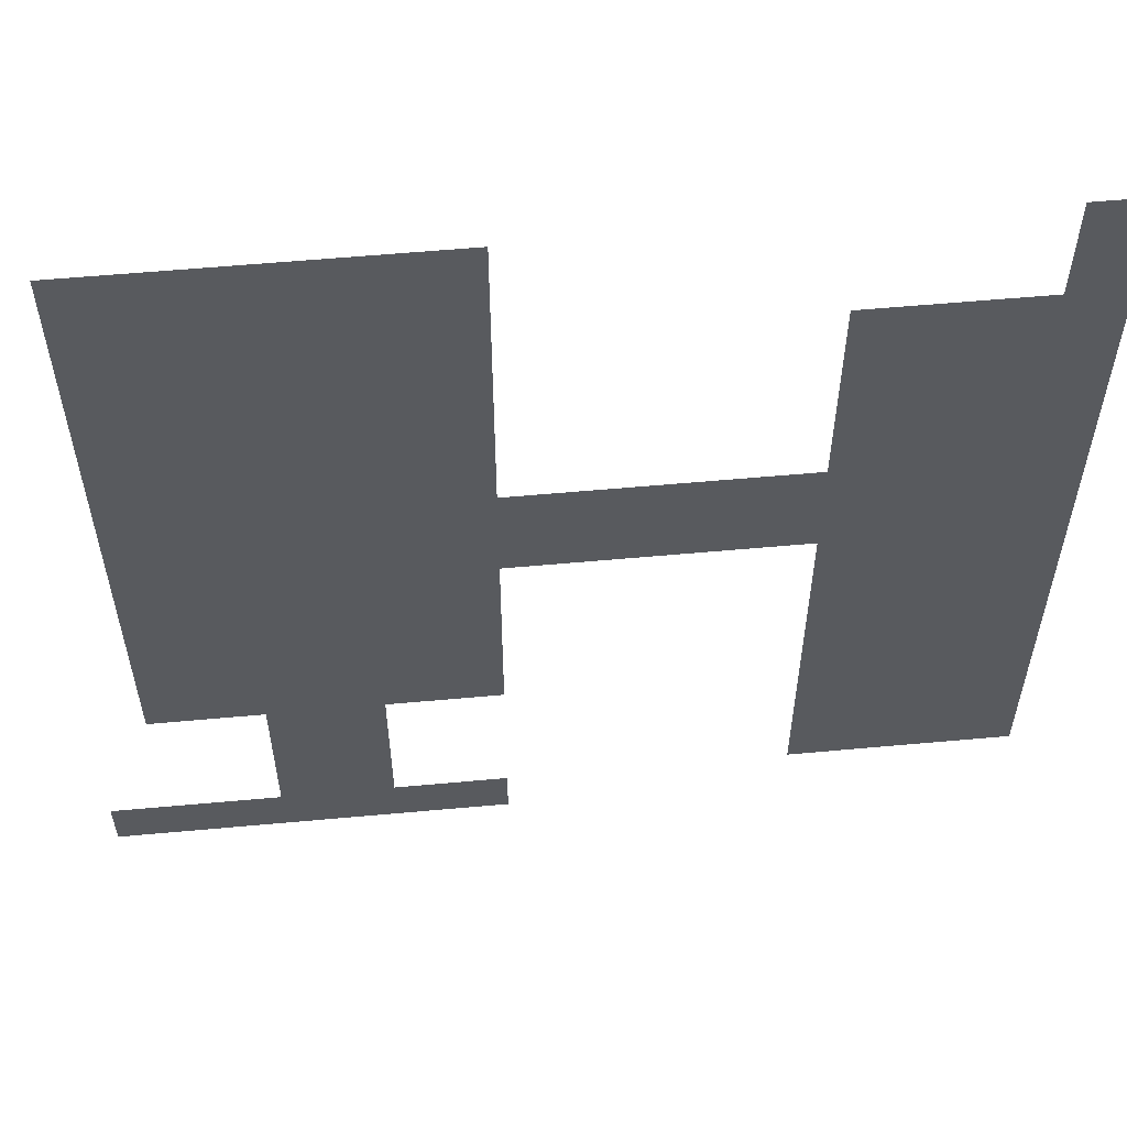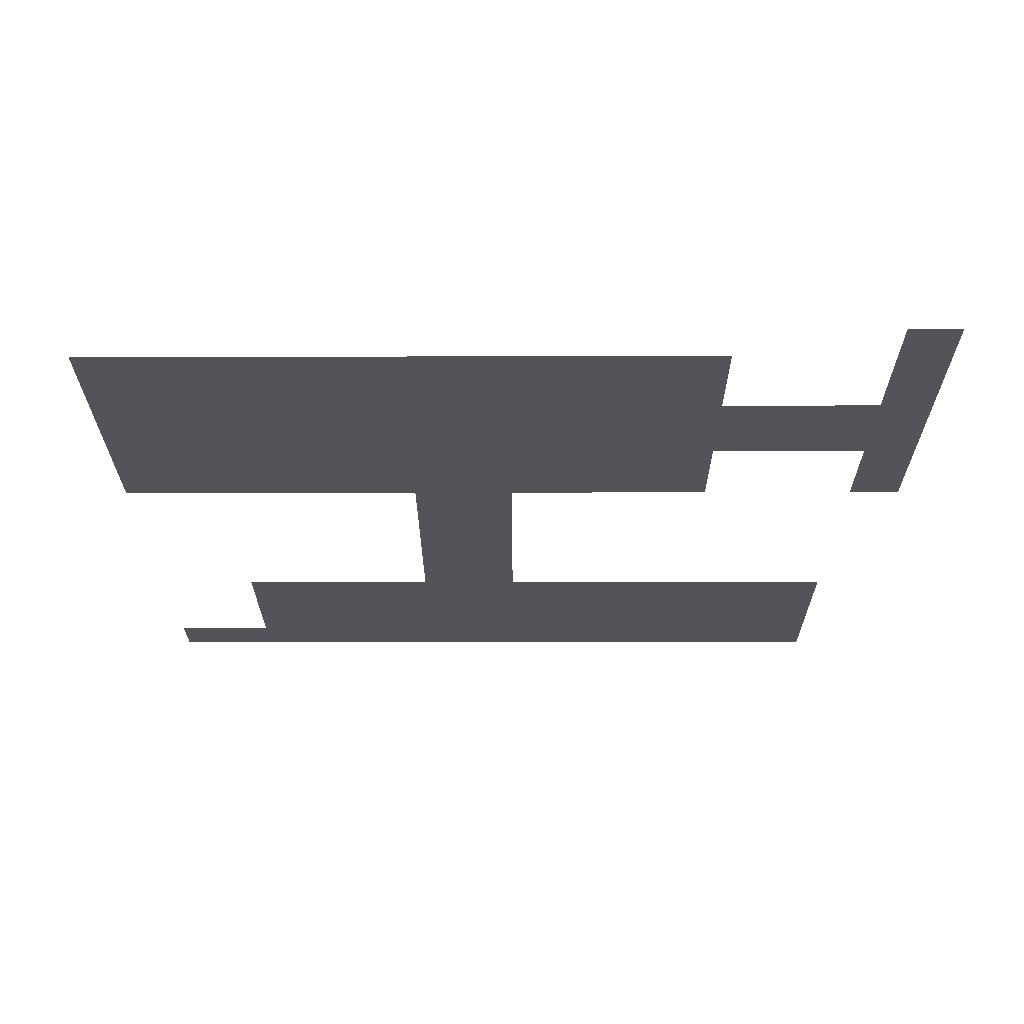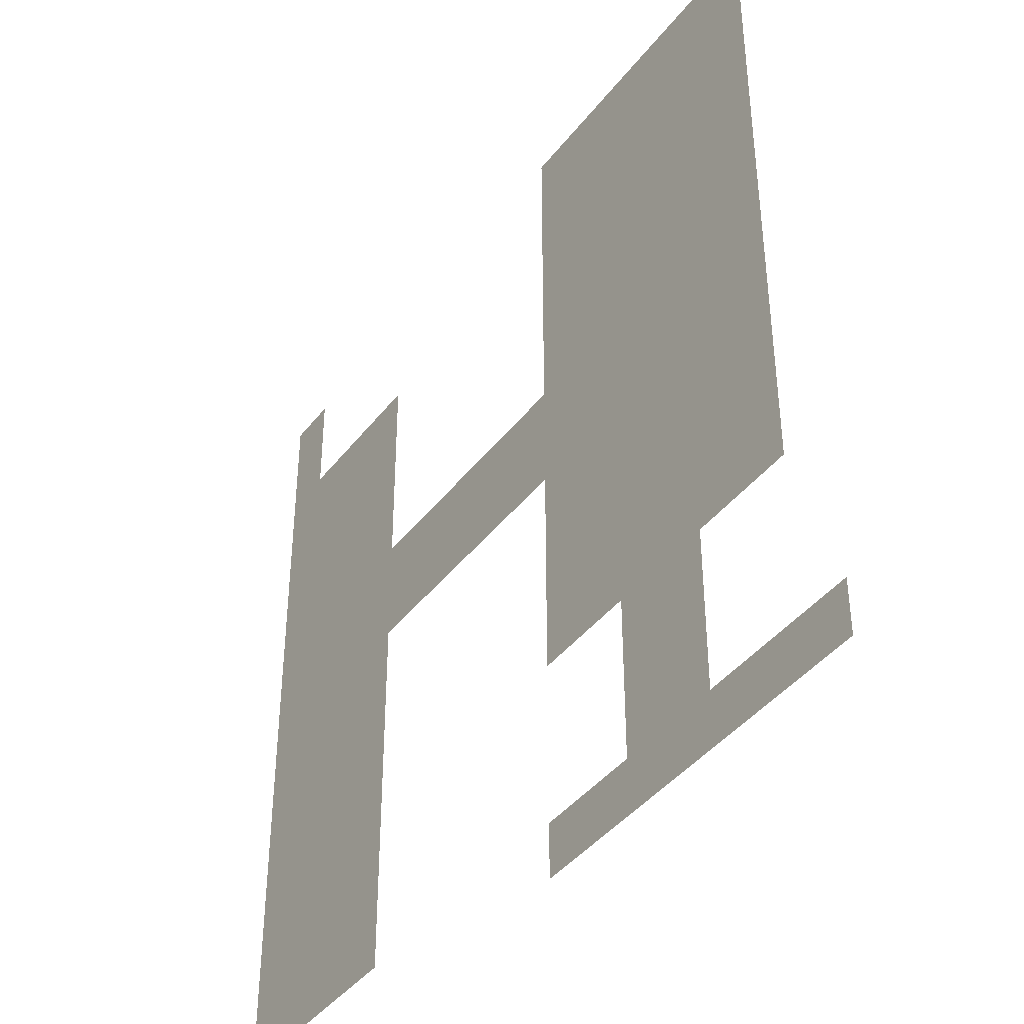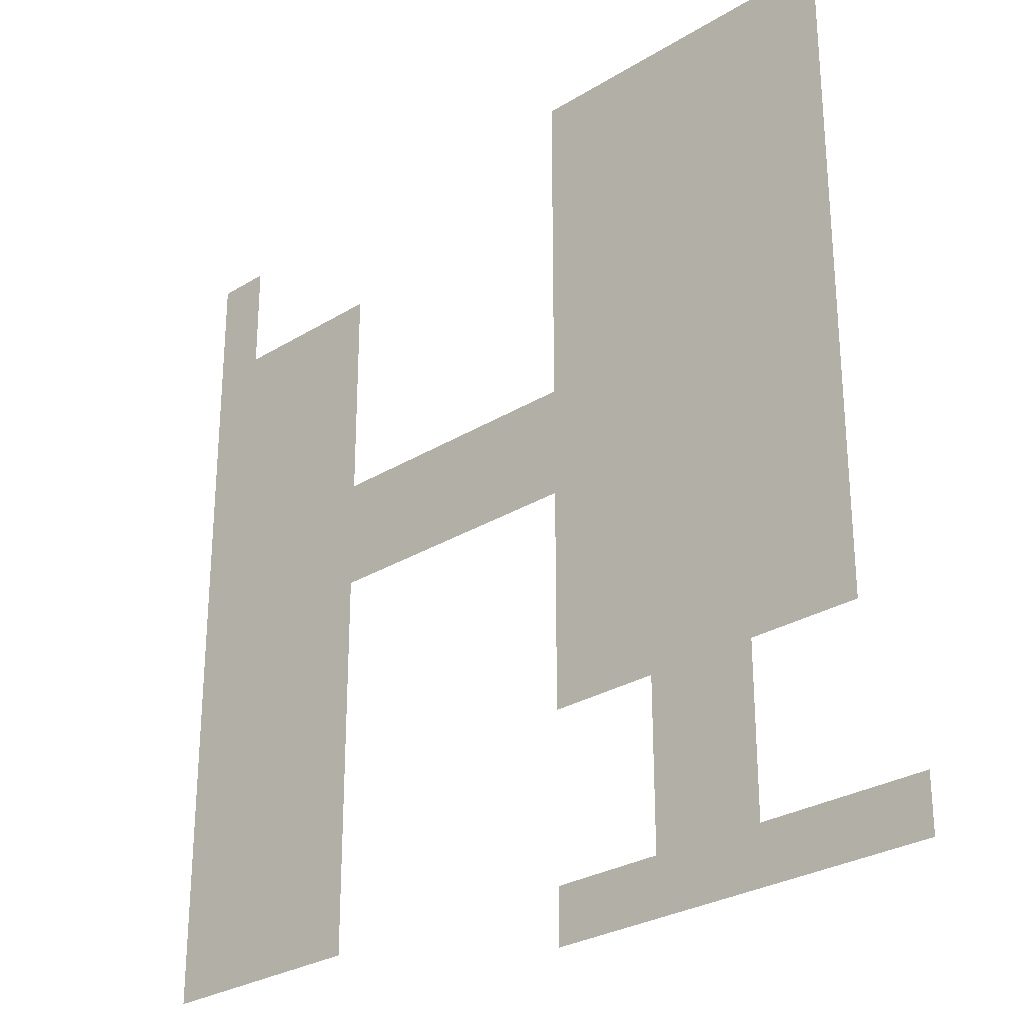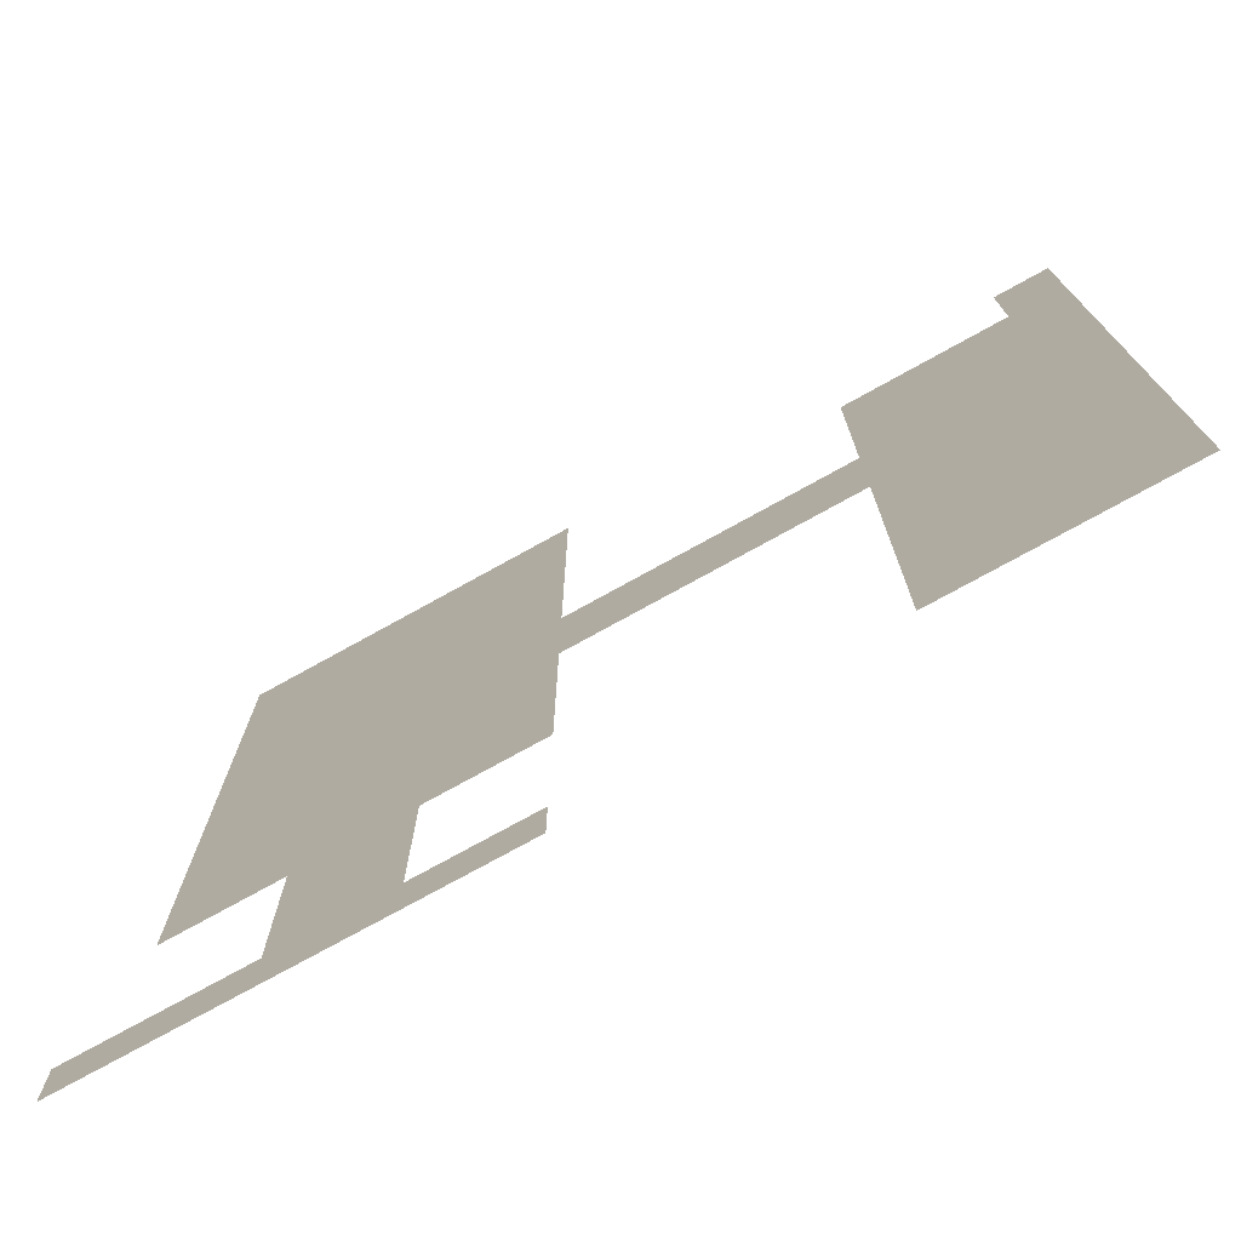
<metadata>
{"format":"obj","ext":"obj","renderer":"f3d","projection":"perspective","resolution":1024,"background":"white","views":[{"elev":57.9,"azim":-5.4,"up":"+Y"},{"elev":-23.7,"azim":-89.8,"up":"+Z"},{"elev":-41.4,"azim":-124.1,"up":"+Y"},{"elev":-28.1,"azim":-136.9,"up":"+Y"},{"elev":-75.4,"azim":29.0,"up":"+Y"}]}
</metadata>
<code>
v 0 -1 0
v -1 -1 0
v -1 0 0
v 0 0 0
v -9 -1 0
v -10 -1 0
v -10 0 0
v -9 0 0
v -10 -1 0
v -11 -1 0
v -11 0 0
v -10 0 0
v -11 -1 0
v -12 -1 0
v -12 0 0
v -11 0 0
v -12 -1 0
v -13 -1 0
v -13 0 0
v -12 0 0
v -13 -1 0
v -14 -1 0
v -14 0 0
v -13 0 0
v -14 -1 0
v -15 -1 0
v -15 0 0
v -14 0 0
v 0 -2 0
v -1 -2 0
v -1 -1 0
v 0 -1 0
v -9 -2 0
v -10 -2 0
v -10 -1 0
v -9 -1 0
v -10 -2 0
v -11 -2 0
v -11 -1 0
v -10 -1 0
v -11 -2 0
v -12 -2 0
v -12 -1 0
v -11 -1 0
v -12 -2 0
v -13 -2 0
v -13 -1 0
v -12 -1 0
v -13 -2 0
v -14 -2 0
v -14 -1 0
v -13 -1 0
v -14 -2 0
v -15 -2 0
v -15 -1 0
v -14 -1 0
v 0 -3 0
v -1 -3 0
v -1 -2 0
v 0 -2 0
v -1 -3 0
v -2 -3 0
v -2 -2 0
v -1 -2 0
v -2 -3 0
v -3 -3 0
v -3 -2 0
v -2 -2 0
v -3 -3 0
v -4 -3 0
v -4 -2 0
v -3 -2 0
v -9 -3 0
v -10 -3 0
v -10 -2 0
v -9 -2 0
v -10 -3 0
v -11 -3 0
v -11 -2 0
v -10 -2 0
v -11 -3 0
v -12 -3 0
v -12 -2 0
v -11 -2 0
v -12 -3 0
v -13 -3 0
v -13 -2 0
v -12 -2 0
v -13 -3 0
v -14 -3 0
v -14 -2 0
v -13 -2 0
v -14 -3 0
v -15 -3 0
v -15 -2 0
v -14 -2 0
v 0 -4 0
v -1 -4 0
v -1 -3 0
v 0 -3 0
v -1 -4 0
v -2 -4 0
v -2 -3 0
v -1 -3 0
v -2 -4 0
v -3 -4 0
v -3 -3 0
v -2 -3 0
v -3 -4 0
v -4 -4 0
v -4 -3 0
v -3 -3 0
v -9 -4 0
v -10 -4 0
v -10 -3 0
v -9 -3 0
v -10 -4 0
v -11 -4 0
v -11 -3 0
v -10 -3 0
v -11 -4 0
v -12 -4 0
v -12 -3 0
v -11 -3 0
v -12 -4 0
v -13 -4 0
v -13 -3 0
v -12 -3 0
v -13 -4 0
v -14 -4 0
v -14 -3 0
v -13 -3 0
v -14 -4 0
v -15 -4 0
v -15 -3 0
v -14 -3 0
v 0 -5 0
v -1 -5 0
v -1 -4 0
v 0 -4 0
v -1 -5 0
v -2 -5 0
v -2 -4 0
v -1 -4 0
v -2 -5 0
v -3 -5 0
v -3 -4 0
v -2 -4 0
v -3 -5 0
v -4 -5 0
v -4 -4 0
v -3 -4 0
v -9 -5 0
v -10 -5 0
v -10 -4 0
v -9 -4 0
v -10 -5 0
v -11 -5 0
v -11 -4 0
v -10 -4 0
v -11 -5 0
v -12 -5 0
v -12 -4 0
v -11 -4 0
v -12 -5 0
v -13 -5 0
v -13 -4 0
v -12 -4 0
v -13 -5 0
v -14 -5 0
v -14 -4 0
v -13 -4 0
v -14 -5 0
v -15 -5 0
v -15 -4 0
v -14 -4 0
v 0 -6 0
v -1 -6 0
v -1 -5 0
v 0 -5 0
v -1 -6 0
v -2 -6 0
v -2 -5 0
v -1 -5 0
v -2 -6 0
v -3 -6 0
v -3 -5 0
v -2 -5 0
v -3 -6 0
v -4 -6 0
v -4 -5 0
v -3 -5 0
v -9 -6 0
v -10 -6 0
v -10 -5 0
v -9 -5 0
v -10 -6 0
v -11 -6 0
v -11 -5 0
v -10 -5 0
v -11 -6 0
v -12 -6 0
v -12 -5 0
v -11 -5 0
v -12 -6 0
v -13 -6 0
v -13 -5 0
v -12 -5 0
v -13 -6 0
v -14 -6 0
v -14 -5 0
v -13 -5 0
v -14 -6 0
v -15 -6 0
v -15 -5 0
v -14 -5 0
v 0 -7 0
v -1 -7 0
v -1 -6 0
v 0 -6 0
v -1 -7 0
v -2 -7 0
v -2 -6 0
v -1 -6 0
v -2 -7 0
v -3 -7 0
v -3 -6 0
v -2 -6 0
v -3 -7 0
v -4 -7 0
v -4 -6 0
v -3 -6 0
v -4 -7 0
v -5 -7 0
v -5 -6 0
v -4 -6 0
v -5 -7 0
v -6 -7 0
v -6 -6 0
v -5 -6 0
v -6 -7 0
v -7 -7 0
v -7 -6 0
v -6 -6 0
v -7 -7 0
v -8 -7 0
v -8 -6 0
v -7 -6 0
v -8 -7 0
v -9 -7 0
v -9 -6 0
v -8 -6 0
v -9 -7 0
v -10 -7 0
v -10 -6 0
v -9 -6 0
v -10 -7 0
v -11 -7 0
v -11 -6 0
v -10 -6 0
v -11 -7 0
v -12 -7 0
v -12 -6 0
v -11 -6 0
v -12 -7 0
v -13 -7 0
v -13 -6 0
v -12 -6 0
v -13 -7 0
v -14 -7 0
v -14 -6 0
v -13 -6 0
v -14 -7 0
v -15 -7 0
v -15 -6 0
v -14 -6 0
v 0 -8 0
v -1 -8 0
v -1 -7 0
v 0 -7 0
v -1 -8 0
v -2 -8 0
v -2 -7 0
v -1 -7 0
v -2 -8 0
v -3 -8 0
v -3 -7 0
v -2 -7 0
v -3 -8 0
v -4 -8 0
v -4 -7 0
v -3 -7 0
v -4 -8 0
v -5 -8 0
v -5 -7 0
v -4 -7 0
v -5 -8 0
v -6 -8 0
v -6 -7 0
v -5 -7 0
v -6 -8 0
v -7 -8 0
v -7 -7 0
v -6 -7 0
v -7 -8 0
v -8 -8 0
v -8 -7 0
v -7 -7 0
v -8 -8 0
v -9 -8 0
v -9 -7 0
v -8 -7 0
v -9 -8 0
v -10 -8 0
v -10 -7 0
v -9 -7 0
v -10 -8 0
v -11 -8 0
v -11 -7 0
v -10 -7 0
v -11 -8 0
v -12 -8 0
v -12 -7 0
v -11 -7 0
v -12 -8 0
v -13 -8 0
v -13 -7 0
v -12 -7 0
v -13 -8 0
v -14 -8 0
v -14 -7 0
v -13 -7 0
v -14 -8 0
v -15 -8 0
v -15 -7 0
v -14 -7 0
v 0 -9 0
v -1 -9 0
v -1 -8 0
v 0 -8 0
v -1 -9 0
v -2 -9 0
v -2 -8 0
v -1 -8 0
v -2 -9 0
v -3 -9 0
v -3 -8 0
v -2 -8 0
v -3 -9 0
v -4 -9 0
v -4 -8 0
v -3 -8 0
v -9 -9 0
v -10 -9 0
v -10 -8 0
v -9 -8 0
v -10 -9 0
v -11 -9 0
v -11 -8 0
v -10 -8 0
v -11 -9 0
v -12 -9 0
v -12 -8 0
v -11 -8 0
v -12 -9 0
v -13 -9 0
v -13 -8 0
v -12 -8 0
v -13 -9 0
v -14 -9 0
v -14 -8 0
v -13 -8 0
v -14 -9 0
v -15 -9 0
v -15 -8 0
v -14 -8 0
v 0 -10 0
v -1 -10 0
v -1 -9 0
v 0 -9 0
v -1 -10 0
v -2 -10 0
v -2 -9 0
v -1 -9 0
v -2 -10 0
v -3 -10 0
v -3 -9 0
v -2 -9 0
v -3 -10 0
v -4 -10 0
v -4 -9 0
v -3 -9 0
v -9 -10 0
v -10 -10 0
v -10 -9 0
v -9 -9 0
v -10 -10 0
v -11 -10 0
v -11 -9 0
v -10 -9 0
v -11 -10 0
v -12 -10 0
v -12 -9 0
v -11 -9 0
v -12 -10 0
v -13 -10 0
v -13 -9 0
v -12 -9 0
v -13 -10 0
v -14 -10 0
v -14 -9 0
v -13 -9 0
v -14 -10 0
v -15 -10 0
v -15 -9 0
v -14 -9 0
v 0 -11 0
v -1 -11 0
v -1 -10 0
v 0 -10 0
v -1 -11 0
v -2 -11 0
v -2 -10 0
v -1 -10 0
v -2 -11 0
v -3 -11 0
v -3 -10 0
v -2 -10 0
v -3 -11 0
v -4 -11 0
v -4 -10 0
v -3 -10 0
v -9 -11 0
v -10 -11 0
v -10 -10 0
v -9 -10 0
v -10 -11 0
v -11 -11 0
v -11 -10 0
v -10 -10 0
v -11 -11 0
v -12 -11 0
v -12 -10 0
v -11 -10 0
v -12 -11 0
v -13 -11 0
v -13 -10 0
v -12 -10 0
v -13 -11 0
v -14 -11 0
v -14 -10 0
v -13 -10 0
v -14 -11 0
v -15 -11 0
v -15 -10 0
v -14 -10 0
v 0 -12 0
v -1 -12 0
v -1 -11 0
v 0 -11 0
v -1 -12 0
v -2 -12 0
v -2 -11 0
v -1 -11 0
v -2 -12 0
v -3 -12 0
v -3 -11 0
v -2 -11 0
v -3 -12 0
v -4 -12 0
v -4 -11 0
v -3 -11 0
v -9 -12 0
v -10 -12 0
v -10 -11 0
v -9 -11 0
v -10 -12 0
v -11 -12 0
v -11 -11 0
v -10 -11 0
v -11 -12 0
v -12 -12 0
v -12 -11 0
v -11 -11 0
v -12 -12 0
v -13 -12 0
v -13 -11 0
v -12 -11 0
v -13 -12 0
v -14 -12 0
v -14 -11 0
v -13 -11 0
v -14 -12 0
v -15 -12 0
v -15 -11 0
v -14 -11 0
v 0 -13 0
v -1 -13 0
v -1 -12 0
v 0 -12 0
v -1 -13 0
v -2 -13 0
v -2 -12 0
v -1 -12 0
v -2 -13 0
v -3 -13 0
v -3 -12 0
v -2 -12 0
v -3 -13 0
v -4 -13 0
v -4 -12 0
v -3 -12 0
v -11 -13 0
v -12 -13 0
v -12 -12 0
v -11 -12 0
v -12 -13 0
v -13 -13 0
v -13 -12 0
v -12 -12 0
v 0 -14 0
v -1 -14 0
v -1 -13 0
v 0 -13 0
v -1 -14 0
v -2 -14 0
v -2 -13 0
v -1 -13 0
v -2 -14 0
v -3 -14 0
v -3 -13 0
v -2 -13 0
v -3 -14 0
v -4 -14 0
v -4 -13 0
v -3 -13 0
v -11 -14 0
v -12 -14 0
v -12 -13 0
v -11 -13 0
v -12 -14 0
v -13 -14 0
v -13 -13 0
v -12 -13 0
v 0 -15 0
v -1 -15 0
v -1 -14 0
v 0 -14 0
v -1 -15 0
v -2 -15 0
v -2 -14 0
v -1 -14 0
v -2 -15 0
v -3 -15 0
v -3 -14 0
v -2 -14 0
v -3 -15 0
v -4 -15 0
v -4 -14 0
v -3 -14 0
v -11 -15 0
v -12 -15 0
v -12 -14 0
v -11 -14 0
v -12 -15 0
v -13 -15 0
v -13 -14 0
v -12 -14 0
v -9 -16 0
v -10 -16 0
v -10 -15 0
v -9 -15 0
v -10 -16 0
v -11 -16 0
v -11 -15 0
v -10 -15 0
v -11 -16 0
v -12 -16 0
v -12 -15 0
v -11 -15 0
v -12 -16 0
v -13 -16 0
v -13 -15 0
v -12 -15 0
v -13 -16 0
v -14 -16 0
v -14 -15 0
v -13 -15 0
v -14 -16 0
v -15 -16 0
v -15 -15 0
v -14 -15 0
v -15 -16 0
v -16 -16 0
v -16 -15 0
v -15 -15 0
g World_mesh_0019
f 1 2 3 4
f 5 6 7 8
f 9 10 11 12
f 13 14 15 16
f 17 18 19 20
f 21 22 23 24
f 25 26 27 28
f 29 30 31 32
f 33 34 35 36
f 37 38 39 40
f 41 42 43 44
f 45 46 47 48
f 49 50 51 52
f 53 54 55 56
f 57 58 59 60
f 61 62 63 64
f 65 66 67 68
f 69 70 71 72
f 73 74 75 76
f 77 78 79 80
f 81 82 83 84
f 85 86 87 88
f 89 90 91 92
f 93 94 95 96
f 97 98 99 100
f 101 102 103 104
f 105 106 107 108
f 109 110 111 112
f 113 114 115 116
f 117 118 119 120
f 121 122 123 124
f 125 126 127 128
f 129 130 131 132
f 133 134 135 136
f 137 138 139 140
f 141 142 143 144
f 145 146 147 148
f 149 150 151 152
f 153 154 155 156
f 157 158 159 160
f 161 162 163 164
f 165 166 167 168
f 169 170 171 172
f 173 174 175 176
f 177 178 179 180
f 181 182 183 184
f 185 186 187 188
f 189 190 191 192
f 193 194 195 196
f 197 198 199 200
f 201 202 203 204
f 205 206 207 208
f 209 210 211 212
f 213 214 215 216
f 217 218 219 220
f 221 222 223 224
f 225 226 227 228
f 229 230 231 232
f 233 234 235 236
f 237 238 239 240
f 241 242 243 244
f 245 246 247 248
f 249 250 251 252
f 253 254 255 256
f 257 258 259 260
f 261 262 263 264
f 265 266 267 268
f 269 270 271 272
f 273 274 275 276
f 277 278 279 280
f 281 282 283 284
f 285 286 287 288
f 289 290 291 292
f 293 294 295 296
f 297 298 299 300
f 301 302 303 304
f 305 306 307 308
f 309 310 311 312
f 313 314 315 316
f 317 318 319 320
f 321 322 323 324
f 325 326 327 328
f 329 330 331 332
f 333 334 335 336
f 337 338 339 340
f 341 342 343 344
f 345 346 347 348
f 349 350 351 352
f 353 354 355 356
f 357 358 359 360
f 361 362 363 364
f 365 366 367 368
f 369 370 371 372
f 373 374 375 376
f 377 378 379 380
f 381 382 383 384
f 385 386 387 388
f 389 390 391 392
f 393 394 395 396
f 397 398 399 400
f 401 402 403 404
f 405 406 407 408
f 409 410 411 412
f 413 414 415 416
f 417 418 419 420
f 421 422 423 424
f 425 426 427 428
f 429 430 431 432
f 433 434 435 436
f 437 438 439 440
f 441 442 443 444
f 445 446 447 448
f 449 450 451 452
f 453 454 455 456
f 457 458 459 460
f 461 462 463 464
f 465 466 467 468
f 469 470 471 472
f 473 474 475 476
f 477 478 479 480
f 481 482 483 484
f 485 486 487 488
f 489 490 491 492
f 493 494 495 496
f 497 498 499 500
f 501 502 503 504
f 505 506 507 508
f 509 510 511 512
f 513 514 515 516
f 517 518 519 520
f 521 522 523 524
f 525 526 527 528
f 529 530 531 532
f 533 534 535 536
f 537 538 539 540
f 541 542 543 544
f 545 546 547 548
f 549 550 551 552
f 553 554 555 556
f 557 558 559 560
f 561 562 563 564
f 565 566 567 568
f 569 570 571 572
f 573 574 575 576
f 577 578 579 580
f 581 582 583 584
f 585 586 587 588
f 589 590 591 592
f 593 594 595 596

</code>
